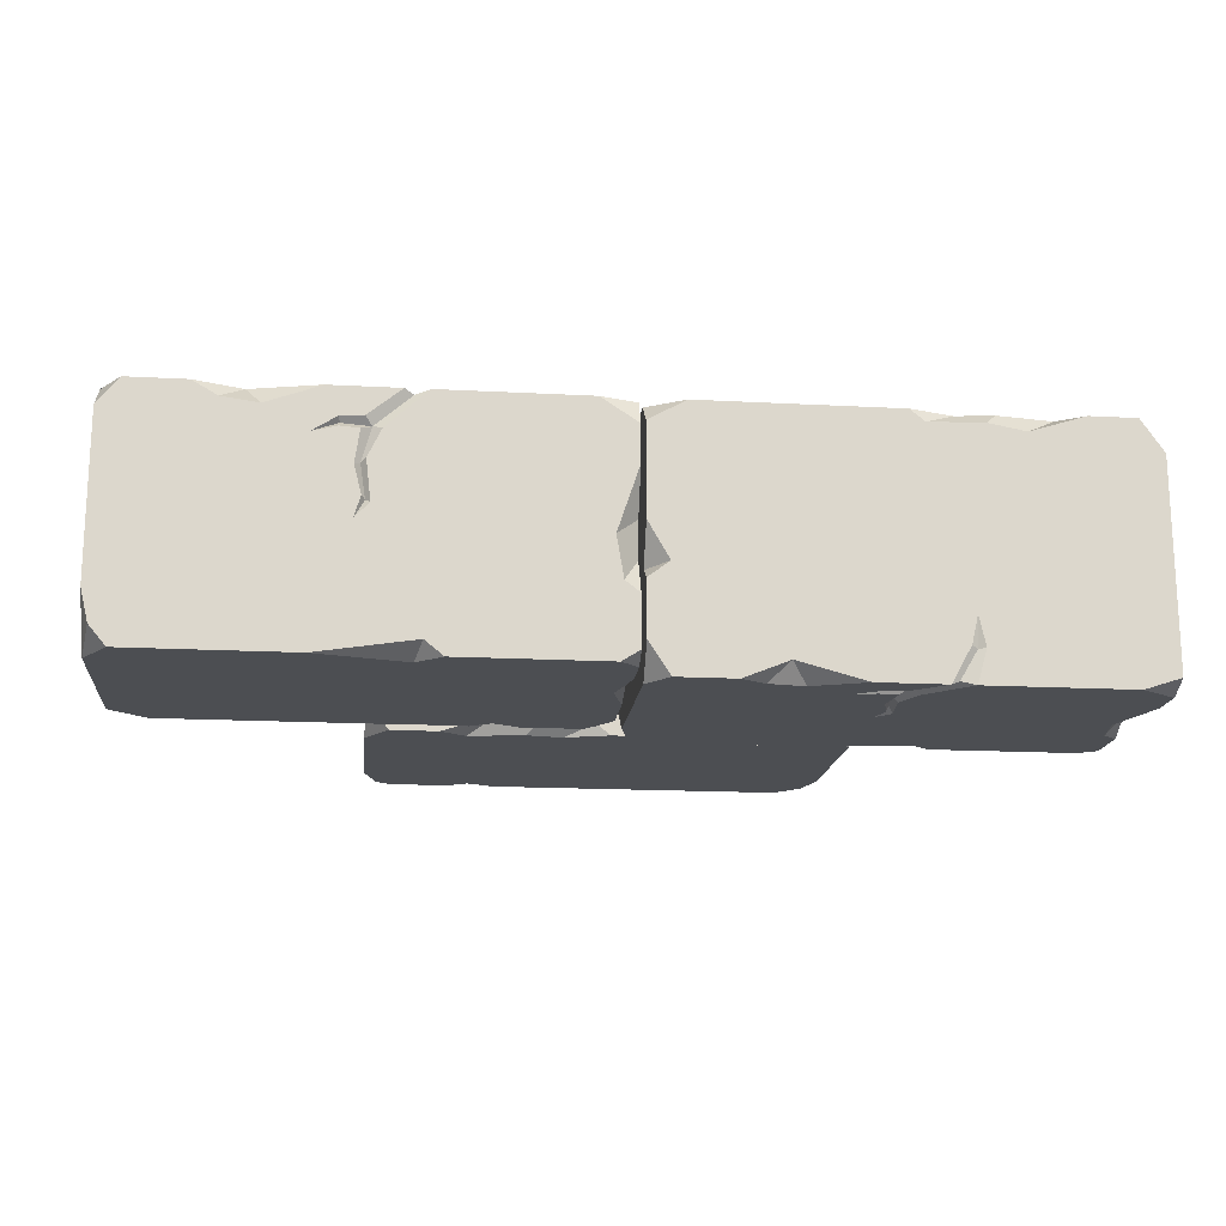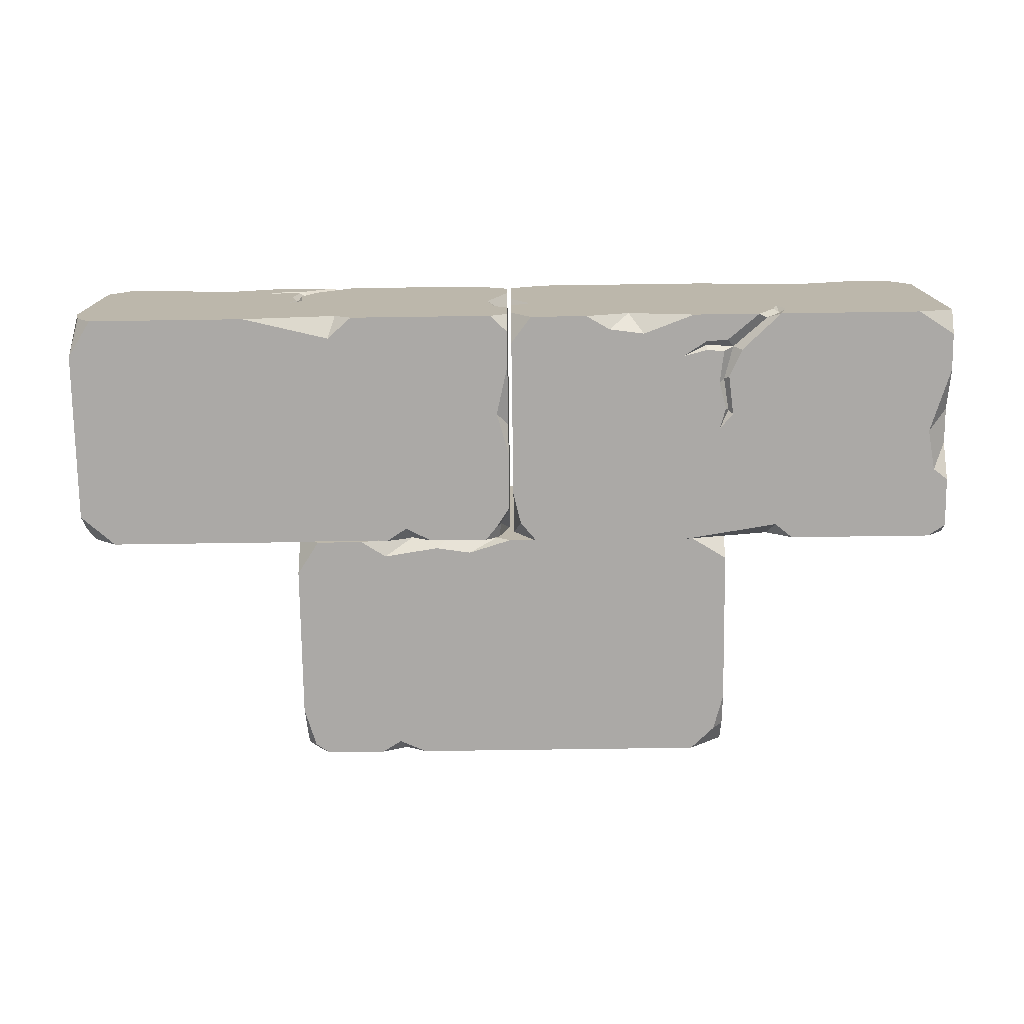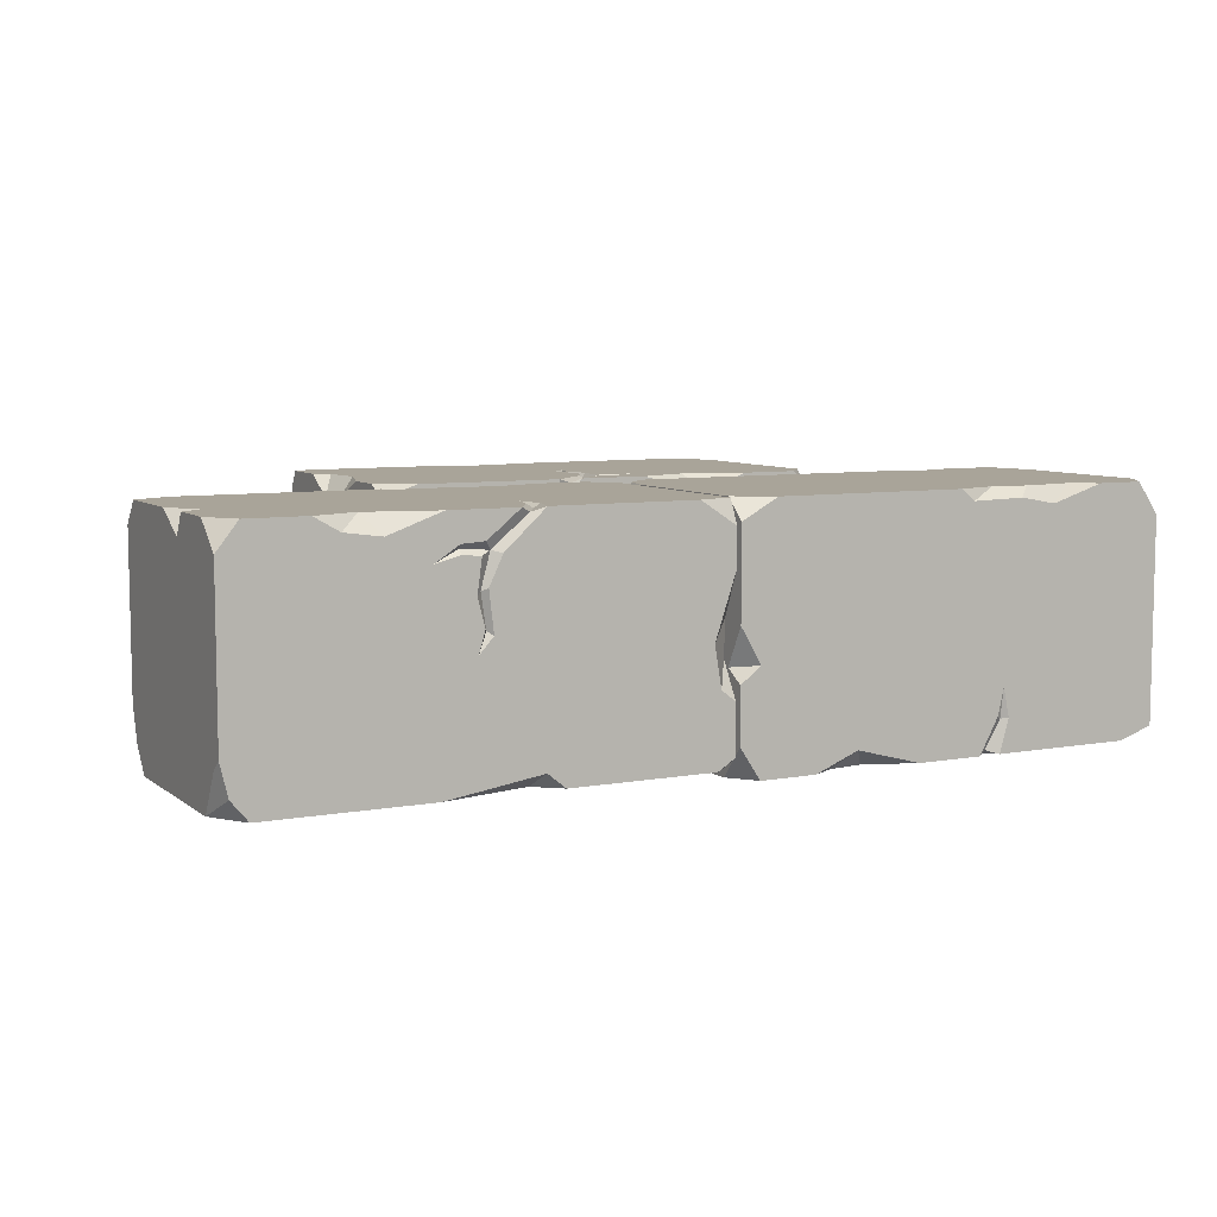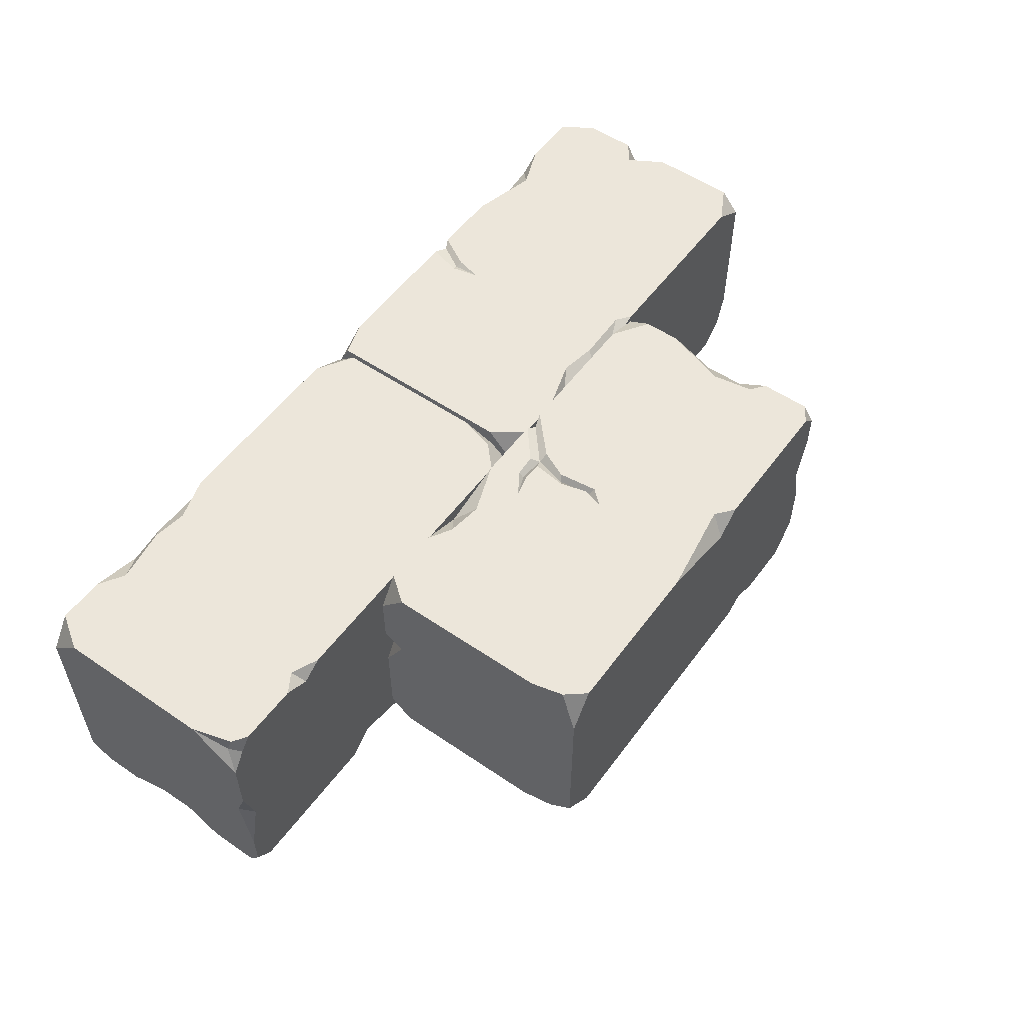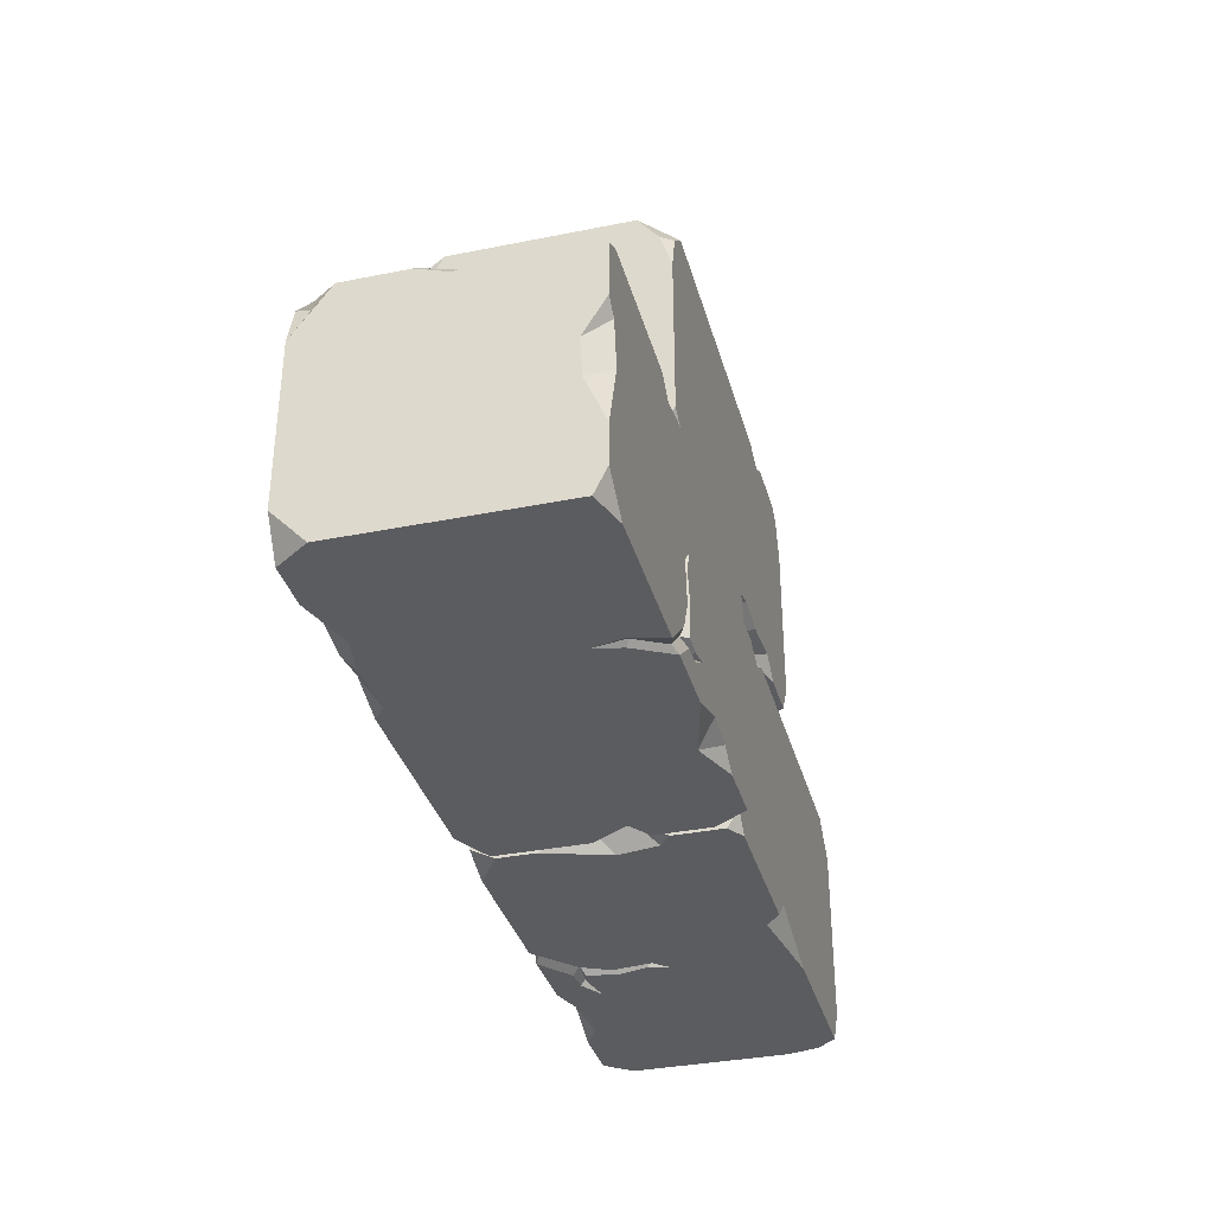
<metadata>
{"format":"obj","ext":"obj","renderer":"f3d","projection":"perspective","resolution":1024,"background":"white","views":[{"elev":-16.5,"azim":-6.2,"up":"+Z"},{"elev":-75.5,"azim":0.8,"up":"+Z"},{"elev":7.3,"azim":-27.6,"up":"+Z"},{"elev":54.6,"azim":125.8,"up":"+Z"},{"elev":-34.9,"azim":105.0,"up":"+Y"}]}
</metadata>
<code>
v 101.7 107.1 -44.06
v 86.36 214 -52.96
v -94.7 214 55.63
v 101.7 107.1 41.69
v -43.85 214 -52.96
v -64.63 214 -52.96
v -55.88 208.6 -52.96
v -53.08 214 -47.03
v -91.07 214 -52.96
v -102.4 191.9 -52.96
v -102.4 214 -37.4
v -97.31 209.6 -52.96
v -96.04 214 -46.94
v -98.48 207.7 -46.6
v -0.7829 107.1 -52.96
v -71.82 107.1 -52.96
v -20.18 113.1 -52.96
v -35.92 110.7 -52.96
v -60.45 114.4 -52.96
v -47.74 107.1 -45.5
v -31.32 107.1 -48.48
v -7.201 107.1 -47.88
v -92.51 107.1 -52.96
v -102.4 122.3 -52.96
v -102.4 107.1 -38.76
v -102.4 186.7 55.63
v -102.4 134.6 55.63
v -102.4 154.5 47.13
v -102.4 170.9 46.34
v -96.1 181.7 55.63
v -93.05 163.3 55.63
v -102.4 214 48.07
v -102.4 209 55.63
v -102.4 107.1 50.49
v -102.4 117.8 55.63
v -86.46 107.1 55.63
v -12.68 107.1 55.63
v -22.78 107.1 55.63
v 0.7474 136.3 55.63
v -1.292 154 55.63
v 4.915 161 55.63
v 2.079 151.4 55.63
v 5.247 139.1 55.63
v 3.247 124.3 55.63
v 1.587 119 55.63
v 11.31 123.7 55.63
v 22.03 126.4 55.63
v 11.6 119.6 55.63
v -5.099 123.7 55.63
v 0.6825 152.4 53.03
v 2.839 137.6 53.03
v -1.117 122.6 53.03
v -16.52 109.2 53.76
v 11.1 121.5 53.03
v 20.03 214 55.63
v -30.11 214 55.63
v -19.11 214 45.92
v -22.2 207.5 55.63
v 91.13 214 55.63
v 98.37 205.2 55.63
v 101.7 191 55.63
v 101.7 214 38.79
v 101.7 195.1 49.95
v 101.7 117.3 -52.96
v 85.42 107.1 -52.96
v 101.7 187.6 -52.96
v 101.7 214 -39.24
v 101.7 203.1 -47.96
v 97.14 203.8 -52.96
v -26.92 107.1 40.95
v -24.13 107.1 28.11
v -21.31 107.1 40.12
v -23.86 108.9 41.38
v 17.31 107.1 55.63
v 40.42 115.6 55.63
v 56.25 113.4 55.63
v 66.94 107.1 55.63
v 47.15 107.1 47.8
v 92.49 107.1 55.63
v 101.7 119.1 55.63
v 101.7 107.1 17.98
v 101.7 107.1 -4.762
v 101.7 116.5 12.42
v 92.47 107.1 11.08
v -102.4 214 -10.62
v -102.4 214 31.56
v -97.12 214 8.724
v -102.4 209.3 2.781
v 1.008 0 45.22
v 16.35 106.9 54.22
v 197.4 106.9 -55.63
v 1.008 0 -41.53
v 146.6 106.9 54.22
v 167.3 106.9 54.22
v 158.6 101.5 54.22
v 155.8 106.9 48.22
v 193.8 106.9 54.22
v 205.1 84.79 54.22
v 205.1 106.9 38.48
v 200 102.5 54.22
v 198.8 106.9 48.13
v 201.2 100.6 47.78
v 103.5 0 54.22
v 174.5 0 54.22
v 122.9 5.923 54.22
v 138.6 3.518 54.22
v 163.2 7.249 54.22
v 150.5 0 46.68
v 134 0 49.69
v 109.9 0 49.08
v 195.2 0 54.22
v 205.1 15.15 54.22
v 205.1 0 39.85
v 205.1 79.57 -55.63
v 205.1 27.44 -55.63
v 205.1 47.32 -47.03
v 205.1 63.78 -46.23
v 198.8 74.56 -55.63
v 195.8 56.11 -55.63
v 205.1 106.9 -47.98
v 205.1 101.9 -55.63
v 205.1 0 -50.43
v 205.1 10.63 -55.63
v 189.2 0 -55.63
v 115.4 0 -55.63
v 125.5 0 -55.63
v 102 29.13 -55.63
v 104 46.85 -55.63
v 97.8 53.85 -55.63
v 100.6 44.22 -55.63
v 97.46 31.92 -55.63
v 99.46 17.16 -55.63
v 101.1 11.81 -55.63
v 91.4 16.55 -55.63
v 80.68 19.28 -55.63
v 91.11 12.49 -55.63
v 107.8 16.55 -55.63
v 102 45.31 -53
v 99.87 30.43 -53
v 103.8 15.41 -53
v 119.2 2.029 -53.74
v 91.61 14.4 -53
v 82.68 106.9 -55.63
v 132.8 106.9 -55.63
v 121.8 106.9 -45.81
v 124.9 100.3 -55.63
v 11.58 106.9 -55.63
v 4.341 98.04 -55.63
v 1.008 83.86 -55.63
v 1.008 106.9 -38.6
v 1.008 87.93 -49.88
v 1.008 10.16 54.22
v 17.29 0 54.22
v 1.008 80.42 54.22
v 1.008 106.9 40.34
v 1.008 95.91 49.16
v 5.571 96.69 54.22
v 129.6 0 -40.78
v 126.8 0 -27.79
v 124 0 -39.94
v 126.6 1.777 -41.22
v 85.4 0 -55.63
v 62.29 8.494 -55.63
v 46.46 6.3 -55.63
v 35.77 0 -55.63
v 55.56 0 -47.71
v 10.22 0 -55.63
v 1.008 11.93 -55.63
v 1.008 0 -17.54
v 1.008 0 5.464
v 1.008 9.353 -11.91
v 10.24 0 -10.57
v 205.1 106.9 11.39
v 205.1 106.9 -31.28
v 199.8 106.9 -8.178
v 205.1 102.1 -2.167
v -205.1 98.61 54.18
v -189.8 107.4 -50.42
v -8.742 0 -50.42
v -205.1 13.79 54.18
v -59.6 107.4 -50.42
v -38.81 107.4 -50.42
v -47.56 107.4 -45.14
v -50.37 101.5 -50.42
v -12.37 107.4 -50.42
v -1.008 107.4 -28.81
v -1.008 92.02 -50.42
v -6.132 107.4 -46.12
v -7.4 101.5 -50.42
v -4.964 101.1 -44.26
v -102.7 107.4 54.18
v -31.62 107.4 54.18
v -83.27 107.4 48.38
v -67.53 107.4 50.73
v -42.99 107.4 47.08
v -55.7 100 54.18
v -72.13 103 54.18
v -96.24 102.4 54.18
v -10.93 107.4 54.18
v -1.008 107.4 39.35
v -1.008 93.37 54.18
v -1.008 0 -23.7
v -1.008 0 27.32
v -1.008 8.404 7.862
v -1.008 9.192 -8.248
v -7.343 0 -18.8
v -10.39 0 -0.7367
v -1.008 7.478 -50.42
v -1.008 0 -45.54
v -1.008 5.08 54.18
v -1.008 0 43.77
v -16.98 0 54.18
v -90.77 0 54.18
v -80.67 0 54.18
v -104.2 0 25.66
v -102.2 0 8.324
v -108.4 0 1.476
v -105.5 0 10.9
v -108.7 0 22.94
v -106.7 0 37.39
v -105 0 42.62
v -114.8 0 37.98
v -125.5 0 35.31
v -115 0 41.96
v -98.35 0 37.98
v -104.1 2.571 9.834
v -106.3 2.571 24.4
v -102.3 2.571 39.09
v -86.93 1.844 52.19
v -114.5 2.571 40.08
v -123.5 0 -50.42
v -73.34 0 -50.42
v -84.34 9.603 -50.42
v -81.24 0 -44
v -194.6 0 -50.42
v -201.8 0 -41.77
v -205.1 0 -27.9
v -205.1 16.65 -50.42
v -205.1 5.617 -31.88
v -205.1 107.4 44.23
v -188.9 107.4 54.18
v -205.1 107.4 -24.53
v -205.1 93.84 -50.42
v -205.1 102.5 -39.69
v -200.6 107.4 -40.45
v -76.52 14.52 54.18
v -79.32 27.22 54.18
v -82.13 15.34 54.18
v -79.58 14.09 52.44
v -120.8 0 54.18
v -143.9 0 45.86
v -159.7 0 48.01
v -170.4 0 54.18
v -150.6 7.74 54.18
v -195.9 0 54.18
v -205.1 0 42.5
v -205.1 37.25 54.18
v -205.1 59.74 54.18
v -205.1 42.75 45.02
v -195.9 44.06 54.18
v -1.008 65.53 -50.42
v -1.008 23.81 -50.42
v -6.324 46.4 -50.42
v -1.008 52.28 -45.77
f 13 14 11
f 53 73 72 37
f 61 63 62 60
f 7 8 5
f 66 7 5 69
f 5 2 69
f 32 33 3
f 6 8 7
f 10 11 14
f 10 14 12
f 12 14 13 9
f 22 17 15
f 21 18 17 22
f 20 19 18 21
f 16 19 20
f 25 24 23
f 29 30 26
f 28 31 30 29
f 27 31 28
f 88 29 32 86
f 40 31 27 39
f 49 39 27 35
f 35 36 49
f 87 13 11 85
f 32 29 26 33
f 28 34 35 27
f 24 28 29 10
f 36 35 34
f 41 50 42
f 52 54 46 44
f 37 45 52 53
f 30 3 33 26
f 59 60 62
f 41 30 31 40
f 46 43 44
f 50 51 43 42
f 51 52 44 43
f 47 42 43 46
f 75 48 74
f 45 37 74 48
f 40 50 41
f 39 51 50 40
f 49 52 51 39
f 53 52 49 38
f 45 48 54 52
f 54 47 46
f 54 48 47
f 57 58 55
f 56 58 57
f 87 8 13
f 57 5 8
f 30 58 56 3
f 41 58 30
f 60 59 55 41
f 60 41 42
f 61 60 42 47
f 55 5 57
f 1 65 64
f 2 67 68 69
f 69 68 66
f 63 68 67 62
f 81 83 80 4
f 64 65 66
f 7 17 18
f 66 65 15
f 7 12 9 6
f 7 10 12
f 24 19 16 23
f 66 17 7
f 66 15 17
f 20 25 23 16
f 38 70 73 53
f 72 73 71
f 71 73 70
f 36 70 38
f 34 25 36
f 71 70 36 25
f 20 71 25
f 21 71 20
f 79 76 77
f 75 78 76
f 74 78 75
f 78 77 76
f 75 47 48
f 61 47 75 76
f 61 76 79 80
f 78 84 77
f 65 78 74 15
f 71 74 37 72
f 15 74 71 22
f 49 36 38
f 67 2 59 62
f 80 79 4
f 82 84 65 1
f 80 83 63 61
f 1 64 83 82
f 84 83 81
f 77 84 81 4
f 4 79 77
f 82 83 84
f 65 84 78
f 66 83 64
f 63 83 66 68
f 55 2 5
f 41 55 58
f 86 87 88
f 3 87 86 32
f 87 85 88
f 10 88 85 11
f 10 29 88
f 56 87 3
f 13 8 6 9
f 56 57 8 87
f 59 2 55
f 22 71 21
f 7 18 19
f 24 10 7 19
f 24 25 34 28
f 101 102 99
f 141 161 160 125
f 149 151 150 148
f 95 96 93
f 154 95 93 157
f 93 90 157
f 120 121 91
f 94 96 95
f 98 99 102
f 98 102 100
f 100 102 101 97
f 110 105 103
f 109 106 105 110
f 108 107 106 109
f 104 107 108
f 113 112 111
f 117 118 114
f 116 119 118 117
f 115 119 116
f 176 117 120 174
f 128 119 115 127
f 137 127 115 123
f 123 124 137
f 175 101 99 173
f 120 117 114 121
f 116 122 123 115
f 112 116 117 98
f 124 123 122
f 129 138 130
f 140 142 134 132
f 125 133 140 141
f 118 91 121 114
f 147 148 150
f 129 118 119 128
f 134 131 132
f 138 139 131 130
f 139 140 132 131
f 135 130 131 134
f 163 136 162
f 133 125 162 136
f 128 138 129
f 127 139 138 128
f 137 140 139 127
f 141 140 137 126
f 133 136 142 140
f 142 135 134
f 142 136 135
f 145 146 143
f 144 146 145
f 175 96 101
f 145 93 96
f 118 146 144 91
f 129 146 118
f 148 147 143 129
f 148 129 130
f 149 148 130 135
f 143 93 145
f 89 153 152
f 90 155 156 157
f 157 156 154
f 151 156 155 150
f 169 171 168 92
f 152 153 154
f 95 105 106
f 154 153 103
f 95 100 97 94
f 95 98 100
f 112 107 104 111
f 154 105 95
f 154 103 105
f 108 113 111 104
f 126 158 161 141
f 160 161 159
f 159 161 158
f 124 158 126
f 122 113 124
f 159 158 124 113
f 108 159 113
f 109 159 108
f 167 164 165
f 163 166 164
f 162 166 163
f 166 165 164
f 163 135 136
f 149 135 163 164
f 149 164 167 168
f 166 172 165
f 153 166 162 103
f 159 162 125 160
f 103 162 159 110
f 137 124 126
f 155 90 147 150
f 168 167 92
f 170 172 153 89
f 168 171 151 149
f 89 152 171 170
f 172 171 169
f 165 172 169 92
f 92 167 165
f 170 171 172
f 153 172 166
f 154 171 152
f 151 171 154 156
f 143 90 93
f 129 143 146
f 174 175 176
f 91 175 174 120
f 175 173 176
f 98 176 173 99
f 98 117 176
f 144 175 91
f 101 96 94 97
f 144 145 96 175
f 147 90 143
f 110 159 109
f 95 106 107
f 112 98 95 107
f 112 113 122 116
f 189 190 187
f 229 249 248 213
f 237 239 238 236
f 183 184 181
f 242 183 181 245
f 181 178 245
f 208 209 179
f 182 184 183
f 186 187 190
f 186 190 188
f 188 190 189 185
f 198 193 191
f 197 194 193 198
f 196 195 194 197
f 192 195 196
f 201 200 199
f 205 206 202
f 204 207 206 205
f 203 207 204
f 264 205 208 262
f 216 207 203 215
f 225 215 203 211
f 211 212 225
f 263 189 187 261
f 208 205 202 209
f 204 210 211 203
f 200 204 205 186
f 212 211 210
f 217 226 218
f 228 230 222 220
f 213 221 228 229
f 206 179 209 202
f 235 236 238
f 217 206 207 216
f 222 219 220
f 226 227 219 218
f 227 228 220 219
f 223 218 219 222
f 251 224 250
f 221 213 250 224
f 216 226 217
f 215 227 226 216
f 225 228 227 215
f 229 228 225 214
f 221 224 230 228
f 230 223 222
f 230 224 223
f 233 234 231
f 232 234 233
f 263 184 189
f 233 181 184
f 206 234 232 179
f 217 234 206
f 236 235 231 217
f 236 217 218
f 237 236 218 223
f 231 181 233
f 177 241 240
f 178 243 244 245
f 245 244 242
f 239 244 243 238
f 257 259 256 180
f 240 241 242
f 183 193 194
f 242 241 191
f 183 188 185 182
f 183 186 188
f 200 195 192 199
f 242 193 183
f 242 191 193
f 196 201 199 192
f 214 246 249 229
f 248 249 247
f 247 249 246
f 212 246 214
f 210 201 212
f 247 246 212 201
f 196 247 201
f 197 247 196
f 255 252 253
f 251 254 252
f 250 254 251
f 254 253 252
f 251 223 224
f 237 223 251 252
f 237 252 255 256
f 254 260 253
f 241 254 250 191
f 247 250 213 248
f 191 250 247 198
f 225 212 214
f 243 178 235 238
f 256 255 180
f 258 260 241 177
f 256 259 239 237
f 177 240 259 258
f 260 259 257
f 253 260 257 180
f 180 255 253
f 258 259 260
f 241 260 254
f 242 259 240
f 239 259 242 244
f 231 178 181
f 217 231 234
f 262 263 264
f 179 263 262 208
f 263 261 264
f 186 264 261 187
f 186 205 264
f 232 263 179
f 189 184 182 185
f 232 233 184 263
f 235 178 231
f 198 247 197
f 183 194 195
f 200 186 183 195
f 200 201 210 204

</code>
